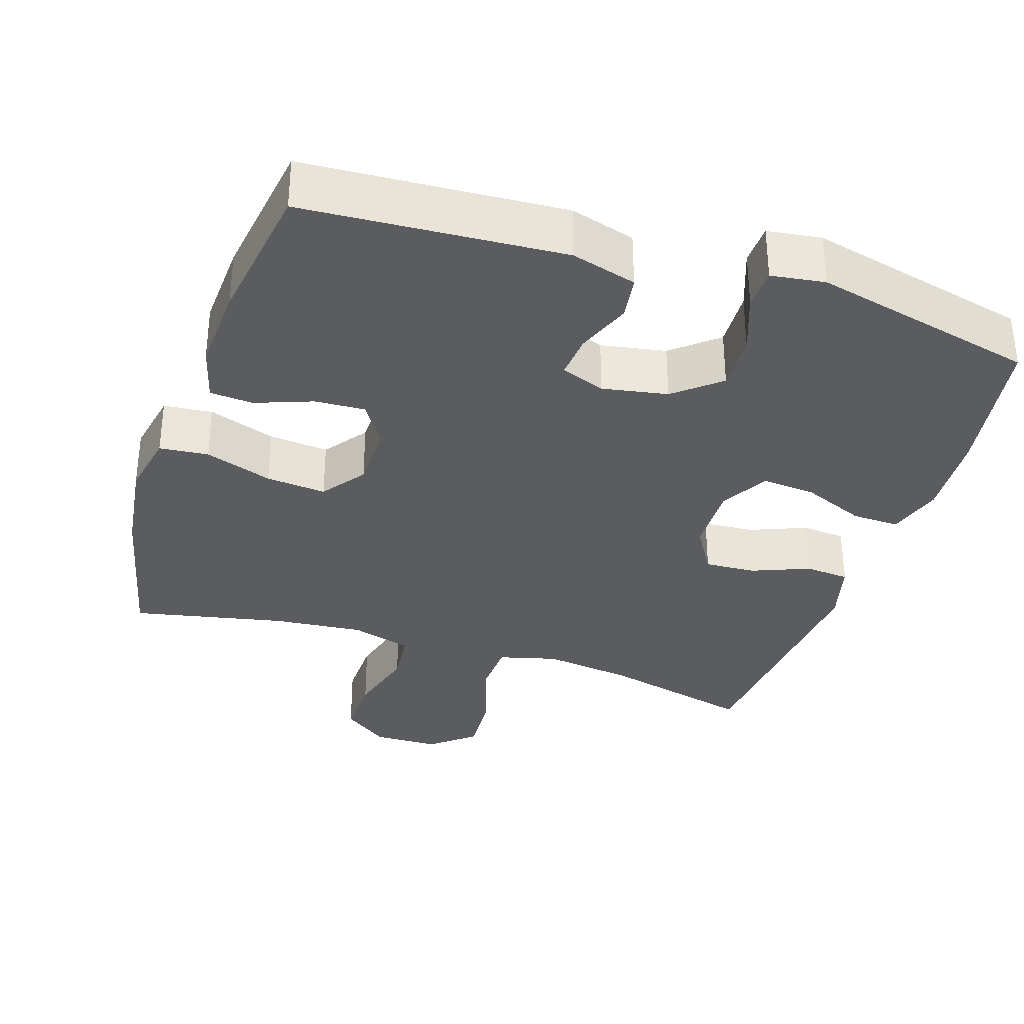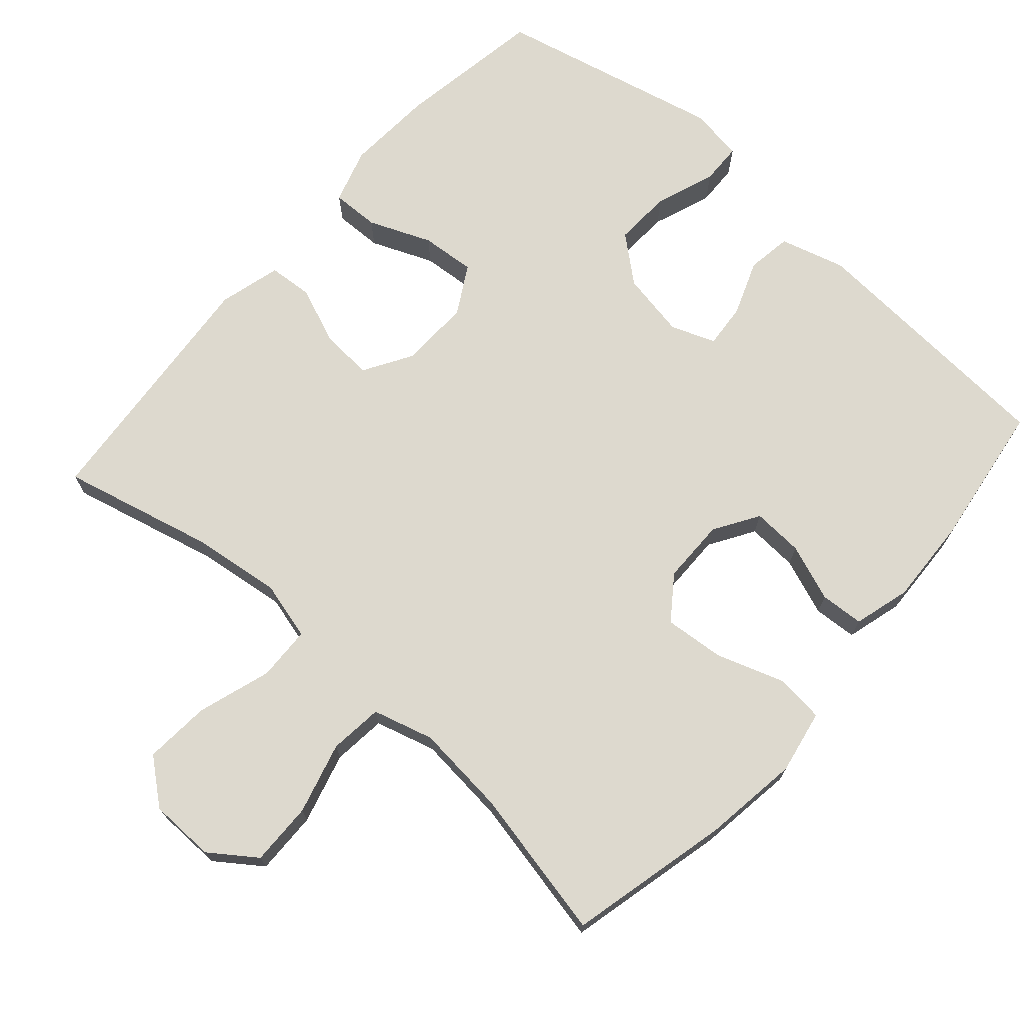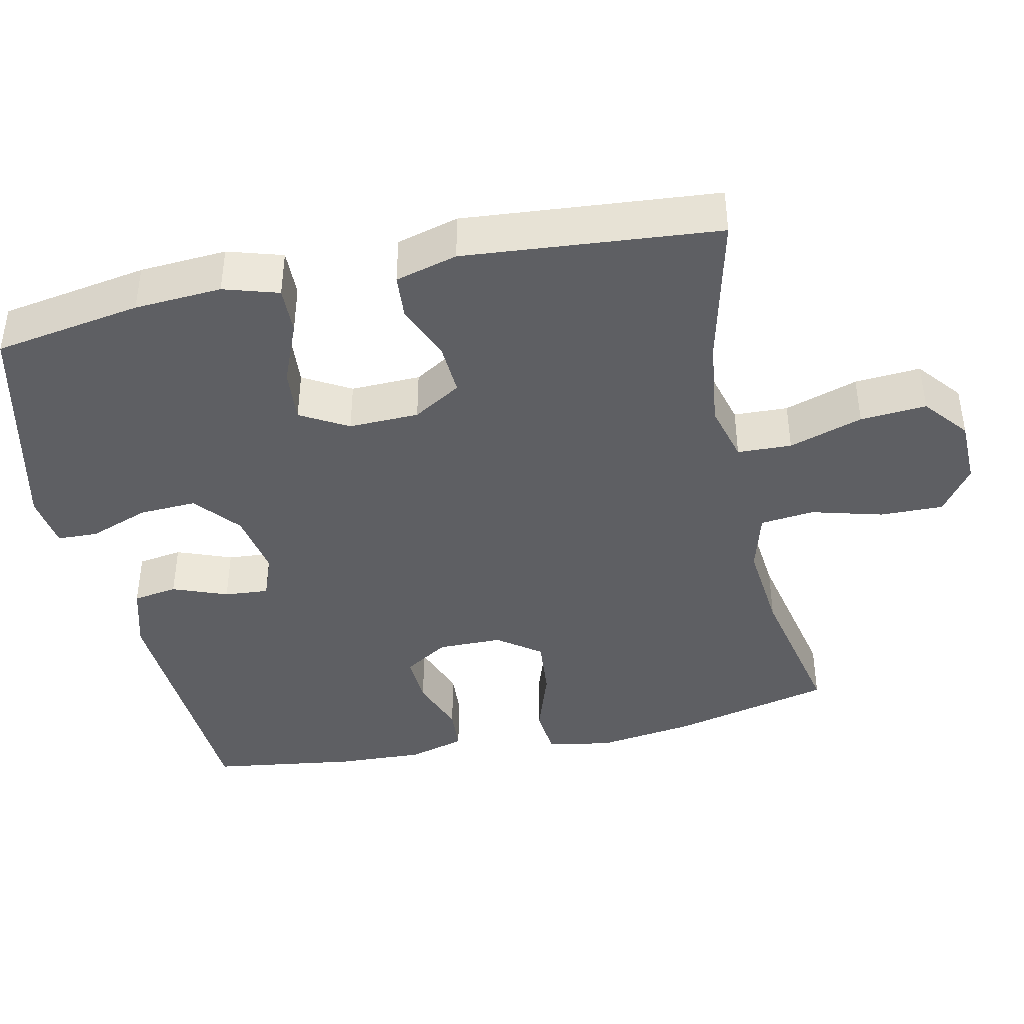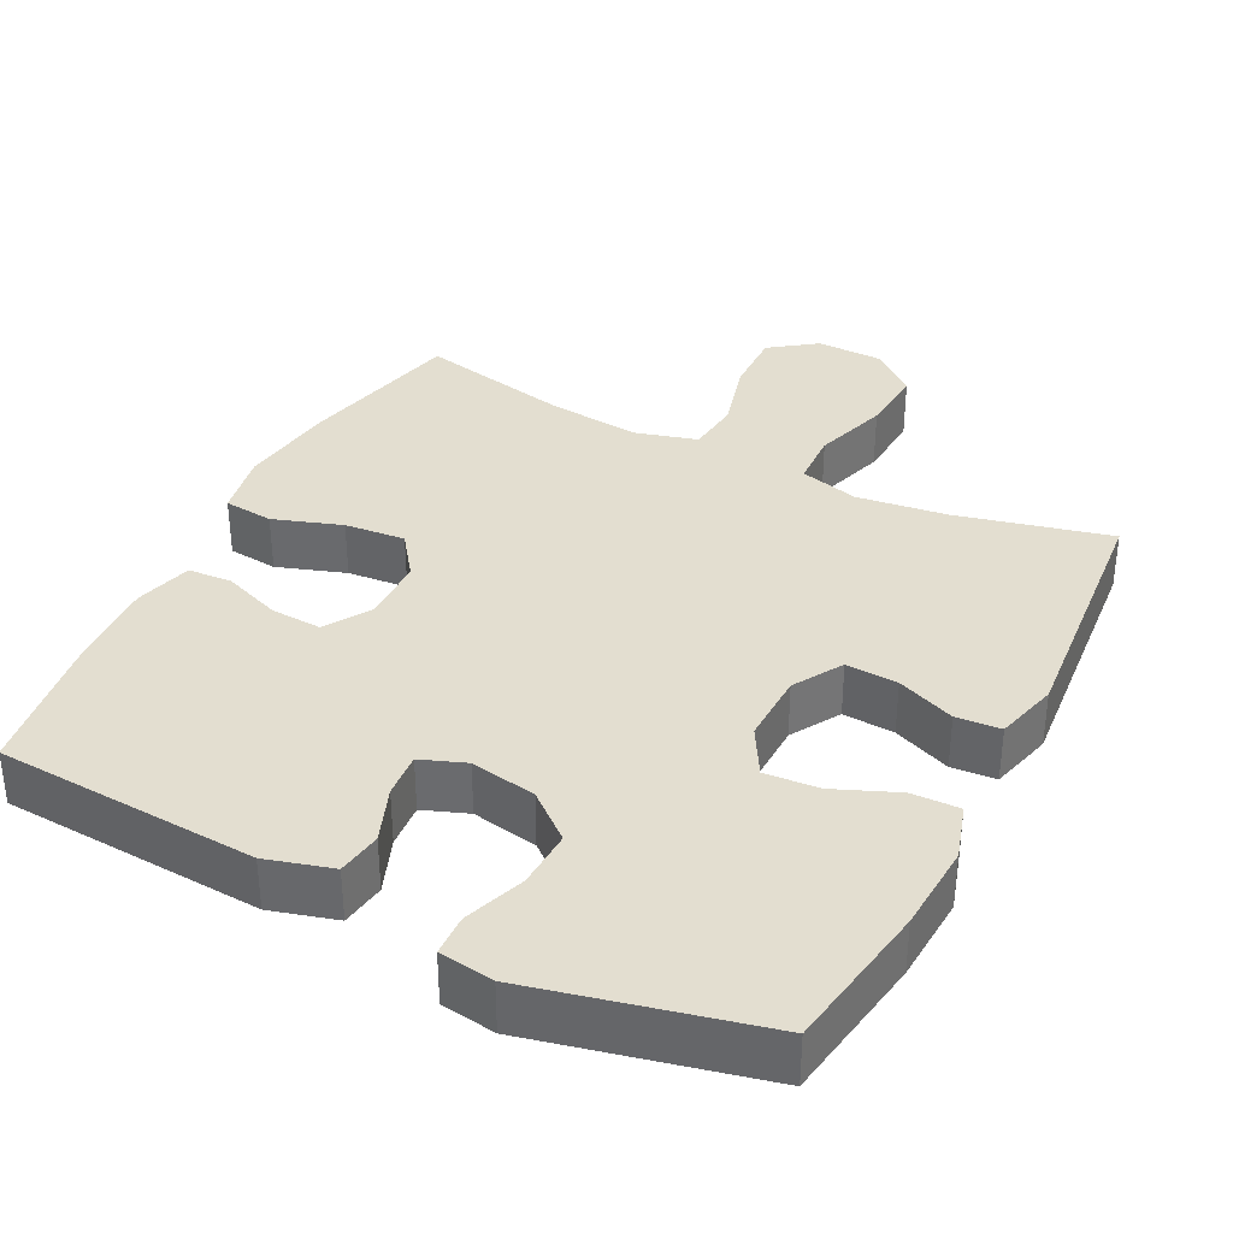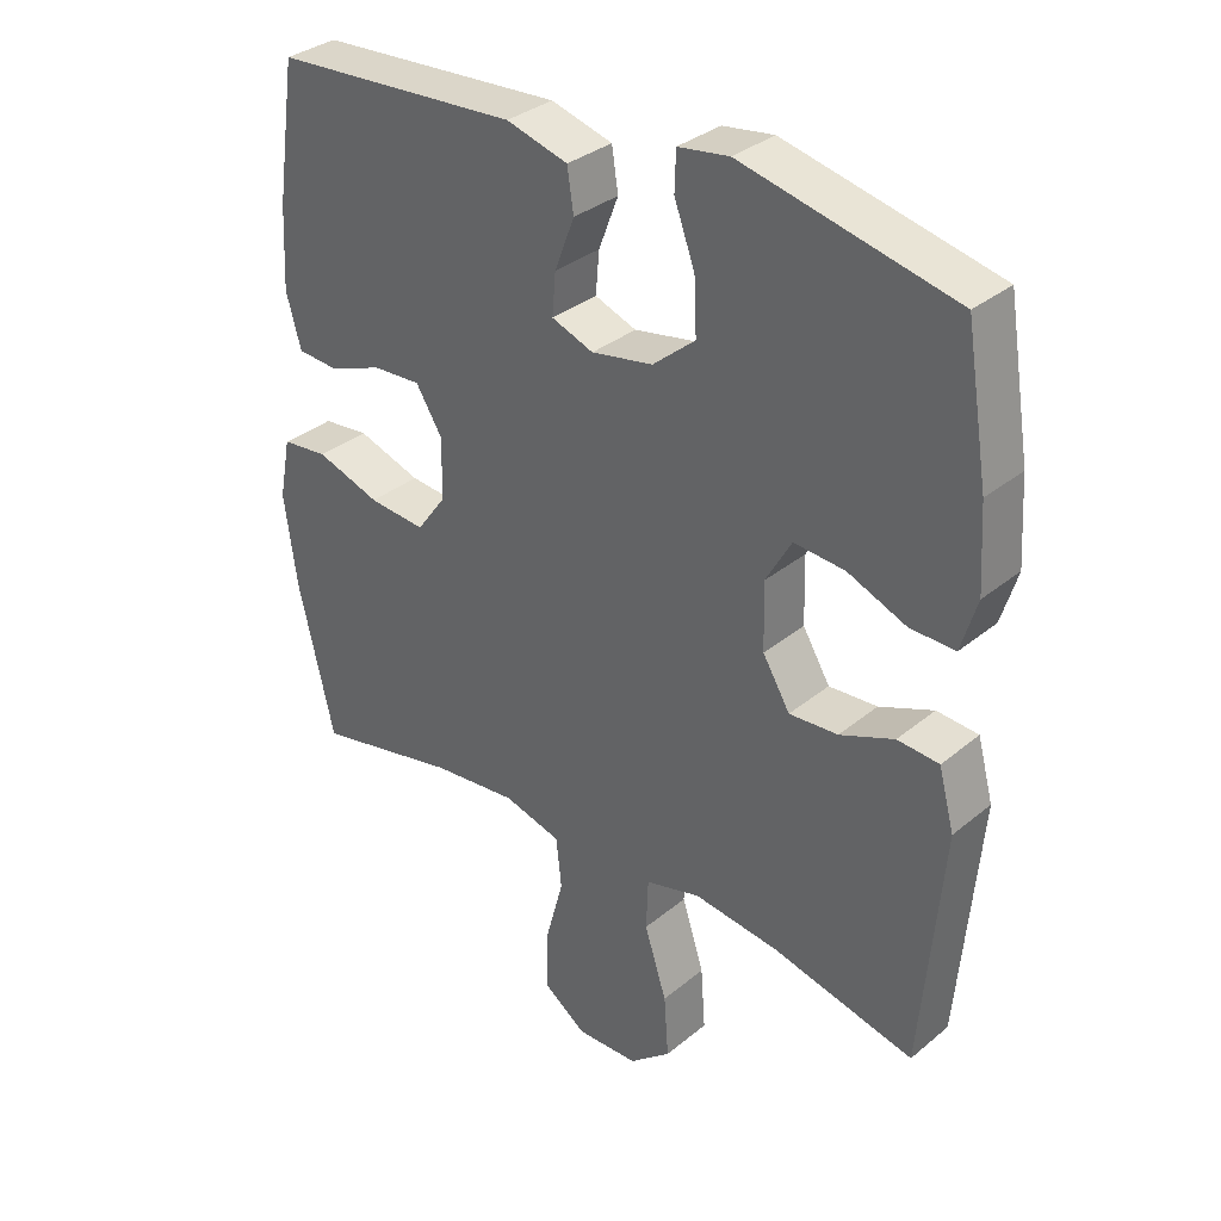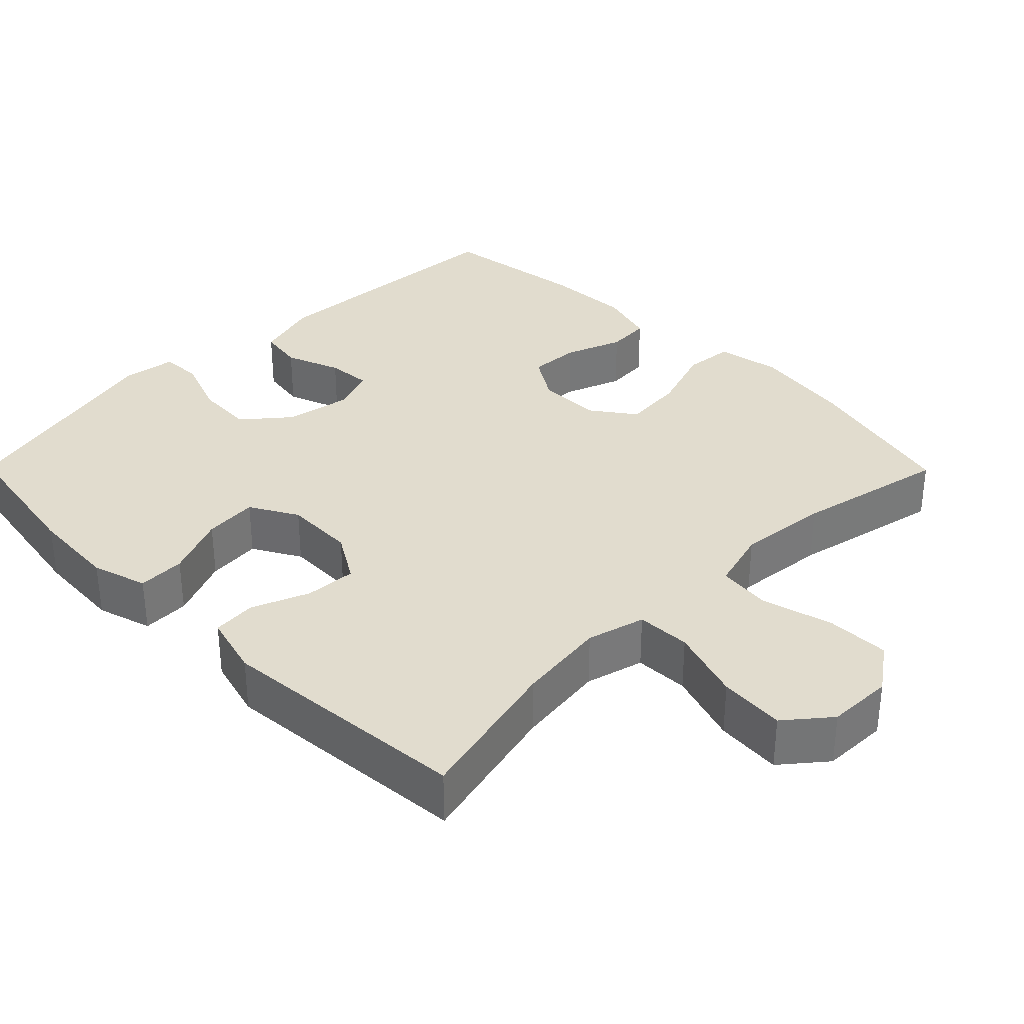
<metadata>
{"format":"obj","ext":"obj","renderer":"f3d","projection":"perspective","resolution":1024,"background":"white","views":[{"elev":-34.1,"azim":-18.1,"up":"+Y"},{"elev":71.8,"azim":-138.5,"up":"+Y"},{"elev":-41.8,"azim":102.3,"up":"+Y"},{"elev":35.8,"azim":26.9,"up":"+Y"},{"elev":33.2,"azim":41.7,"up":"+Z"},{"elev":34.0,"azim":135.3,"up":"+Y"}]}
</metadata>
<code>
o path888
v -0.5249 0.0375 0.3243
v -0.5309 0.0375 0.2032
v -0.5089 0.0375 0.1243
v -0.4482 0.0375 0.1202
v -0.3684 0.0375 0.1498
v -0.2974 0.0375 0.1536
v -0.2586 0.0375 0.0914
v -0.2595 0.0375 0.001479
v -0.3035 0.0375 -0.05843
v -0.3874 0.0375 -0.05075
v -0.4816 0.0375 -0.01868
v -0.5502 0.0375 -0.02557
v -0.5673 0.0375 -0.1148
v -0.5486 0.0375 -0.25
v -0.4957 0.0375 -0.4751
v -0.2839 0.0375 -0.4307
v -0.1564 0.0375 -0.4183
v -0.07168 0.0375 -0.4421
v -0.06365 0.0375 -0.5171
v -0.09079 0.0375 -0.617
v -0.09266 0.0375 -0.7053
v -0.02858 0.0375 -0.7516
v 0.06321 0.0375 -0.7498
v 0.1247 0.0375 -0.6996
v 0.118 0.0375 -0.6073
v 0.08505 0.0375 -0.5045
v 0.08795 0.0375 -0.4288
v 0.1695 0.0375 -0.4072
v 0.2954 0.0375 -0.4237
v 0.5062 0.0375 -0.4751
v 0.5375 0.0375 -0.1204
v 0.5142 0.0375 -0.03369
v 0.4527 0.0375 -0.02885
v 0.3725 0.0375 -0.06111
v 0.3006 0.0375 -0.06546
v 0.2601 0.0375 0.001875
v 0.2576 0.0375 0.09988
v 0.2956 0.0375 0.1663
v 0.3709 0.0375 0.16
v 0.4576 0.0375 0.124
v 0.5241 0.0375 0.1221
v 0.5475 0.0375 0.199
v 0.5399 0.0375 0.3209
v 0.5062 0.0375 0.5266
v 0.1928 0.0375 0.5998
v 0.1174 0.0375 0.5891
v 0.1155 0.0375 0.532
v 0.146 0.0375 0.4487
v 0.1497 0.0375 0.3684
v 0.0868 0.0375 0.3159
v -0.004478 0.0375 0.2993
v -0.06635 0.0375 0.3227
v -0.06117 0.0375 0.3844
v -0.03179 0.0375 0.4608
v -0.04119 0.0375 0.5227
v -0.1324 0.0375 0.5487
v -0.4957 0.0375 0.5266
v -0.5249 -0.0375 0.3243
v -0.5309 -0.0375 0.2032
v -0.5089 -0.0375 0.1243
v -0.4482 -0.0375 0.1202
v -0.3684 -0.0375 0.1498
v -0.2974 -0.0375 0.1536
v -0.2586 -0.0375 0.0914
v -0.2595 -0.0375 0.001479
v -0.3035 -0.0375 -0.05843
v -0.3874 -0.0375 -0.05075
v -0.4816 -0.0375 -0.01868
v -0.5502 -0.0375 -0.02557
v -0.5673 -0.0375 -0.1148
v -0.5486 -0.0375 -0.25
v -0.4957 -0.0375 -0.4751
v -0.2839 -0.0375 -0.4307
v -0.1564 -0.0375 -0.4183
v -0.07168 -0.0375 -0.4421
v -0.06365 -0.0375 -0.5171
v -0.09079 -0.0375 -0.617
v -0.09266 -0.0375 -0.7053
v -0.02858 -0.0375 -0.7516
v 0.06321 -0.0375 -0.7498
v 0.1247 -0.0375 -0.6996
v 0.118 -0.0375 -0.6073
v 0.08505 -0.0375 -0.5045
v 0.08795 -0.0375 -0.4288
v 0.1695 -0.0375 -0.4072
v 0.2954 -0.0375 -0.4237
v 0.5062 -0.0375 -0.4751
v 0.5375 -0.0375 -0.1204
v 0.5142 -0.0375 -0.03369
v 0.4527 -0.0375 -0.02885
v 0.3725 -0.0375 -0.06111
v 0.3006 -0.0375 -0.06546
v 0.2601 -0.0375 0.001875
v 0.2576 -0.0375 0.09988
v 0.2956 -0.0375 0.1663
v 0.3709 -0.0375 0.16
v 0.4576 -0.0375 0.124
v 0.5241 -0.0375 0.1221
v 0.5475 -0.0375 0.199
v 0.5399 -0.0375 0.3209
v 0.5062 -0.0375 0.5266
v 0.1928 -0.0375 0.5998
v 0.1174 -0.0375 0.5891
v 0.1155 -0.0375 0.532
v 0.146 -0.0375 0.4487
v 0.1497 -0.0375 0.3684
v 0.0868 -0.0375 0.3159
v -0.004478 -0.0375 0.2993
v -0.06635 -0.0375 0.3227
v -0.06117 -0.0375 0.3844
v -0.03179 -0.0375 0.4608
v -0.04119 -0.0375 0.5227
v -0.1324 -0.0375 0.5487
v -0.4957 -0.0375 0.5266
v 0.1928 0.0375 0.5998
v 0.1174 0.0375 0.5891
v 0.1174 0.0375 0.5891
v 0.1155 0.0375 0.532
v 0.5062 0.0375 0.5266
v 0.5062 0.0375 0.5266
v -0.04119 0.0375 0.5227
v -0.04119 0.0375 0.5227
v -0.1324 0.0375 0.5487
v 0.146 0.0375 0.4487
v -0.4957 0.0375 0.5266
v -0.4957 0.0375 0.5266
v -0.03179 0.0375 0.4608
v -0.06117 0.0375 0.3844
v 0.1497 0.0375 0.3684
v -0.5249 0.0375 0.3243
v 0.5399 0.0375 0.3209
v -0.06635 0.0375 0.3227
v -0.06635 0.0375 0.3227
v 0.0868 0.0375 0.3159
v -0.5309 0.0375 0.2032
v -0.004478 0.0375 0.2993
v 0.5475 0.0375 0.199
v -0.5089 0.0375 0.1243
v -0.5089 0.0375 0.1243
v 0.5241 0.0375 0.1221
v 0.5241 0.0375 0.1221
v 0.2956 0.0375 0.1663
v 0.2956 0.0375 0.1663
v 0.3709 0.0375 0.16
v -0.3684 0.0375 0.1498
v -0.2974 0.0375 0.1536
v -0.2974 0.0375 0.1536
v 0.2576 0.0375 0.09988
v 0.4576 0.0375 0.124
v -0.2586 0.0375 0.0914
v -0.4482 0.0375 0.1202
v 0.2601 0.0375 0.001875
v -0.2595 0.0375 0.001479
v 0.3006 0.0375 -0.06546
v 0.3006 0.0375 -0.06546
v -0.3035 0.0375 -0.05843
v -0.3874 0.0375 -0.05075
v -0.4816 0.0375 -0.01868
v -0.5502 0.0375 -0.02557
v -0.5502 0.0375 -0.02557
v -0.5673 0.0375 -0.1148
v 0.5142 0.0375 -0.03369
v 0.5142 0.0375 -0.03369
v 0.4527 0.0375 -0.02885
v 0.3725 0.0375 -0.06111
v 0.5375 0.0375 -0.1204
v -0.5486 0.0375 -0.25
v 0.5062 0.0375 -0.4751
v 0.5062 0.0375 -0.4751
v 0.1695 0.0375 -0.4072
v 0.2954 0.0375 -0.4237
v 0.08795 0.0375 -0.4288
v 0.08795 0.0375 -0.4288
v -0.1564 0.0375 -0.4183
v -0.07168 0.0375 -0.4421
v -0.07168 0.0375 -0.4421
v -0.2839 0.0375 -0.4307
v 0.08505 0.0375 -0.5045
v -0.06365 0.0375 -0.5171
v -0.4957 0.0375 -0.4751
v -0.4957 0.0375 -0.4751
v 0.118 0.0375 -0.6073
v -0.09079 0.0375 -0.617
v 0.1247 0.0375 -0.6996
v -0.09266 0.0375 -0.7053
v 0.06321 0.0375 -0.7498
v -0.02858 0.0375 -0.7516
v 0.1928 -0.0375 0.5998
v 0.1174 -0.0375 0.5891
v 0.1174 -0.0375 0.5891
v 0.1155 -0.0375 0.532
v 0.5062 -0.0375 0.5266
v 0.5062 -0.0375 0.5266
v -0.04119 -0.0375 0.5227
v -0.04119 -0.0375 0.5227
v -0.1324 -0.0375 0.5487
v 0.146 -0.0375 0.4487
v -0.4957 -0.0375 0.5266
v -0.4957 -0.0375 0.5266
v -0.03179 -0.0375 0.4608
v -0.06117 -0.0375 0.3844
v 0.1497 -0.0375 0.3684
v -0.5249 -0.0375 0.3243
v 0.5399 -0.0375 0.3209
v -0.06635 -0.0375 0.3227
v -0.06635 -0.0375 0.3227
v 0.0868 -0.0375 0.3159
v -0.5309 -0.0375 0.2032
v -0.004478 -0.0375 0.2993
v 0.5475 -0.0375 0.199
v -0.5089 -0.0375 0.1243
v -0.5089 -0.0375 0.1243
v 0.5241 -0.0375 0.1221
v 0.5241 -0.0375 0.1221
v 0.2956 -0.0375 0.1663
v 0.2956 -0.0375 0.1663
v 0.3709 -0.0375 0.16
v -0.3684 -0.0375 0.1498
v -0.2974 -0.0375 0.1536
v -0.2974 -0.0375 0.1536
v 0.2576 -0.0375 0.09988
v 0.4576 -0.0375 0.124
v -0.2586 -0.0375 0.0914
v -0.4482 -0.0375 0.1202
v 0.2601 -0.0375 0.001875
v -0.2595 -0.0375 0.001479
v 0.3006 -0.0375 -0.06546
v 0.3006 -0.0375 -0.06546
v -0.3035 -0.0375 -0.05843
v -0.3874 -0.0375 -0.05075
v -0.4816 -0.0375 -0.01868
v -0.5502 -0.0375 -0.02557
v -0.5502 -0.0375 -0.02557
v -0.5673 -0.0375 -0.1148
v 0.5142 -0.0375 -0.03369
v 0.5142 -0.0375 -0.03369
v 0.4527 -0.0375 -0.02885
v 0.3725 -0.0375 -0.06111
v 0.5375 -0.0375 -0.1204
v -0.5486 -0.0375 -0.25
v 0.5062 -0.0375 -0.4751
v 0.5062 -0.0375 -0.4751
v 0.1695 -0.0375 -0.4072
v 0.2954 -0.0375 -0.4237
v 0.08795 -0.0375 -0.4288
v 0.08795 -0.0375 -0.4288
v -0.1564 -0.0375 -0.4183
v -0.07168 -0.0375 -0.4421
v -0.07168 -0.0375 -0.4421
v -0.2839 -0.0375 -0.4307
v 0.08505 -0.0375 -0.5045
v -0.06365 -0.0375 -0.5171
v -0.4957 -0.0375 -0.4751
v -0.4957 -0.0375 -0.4751
v 0.118 -0.0375 -0.6073
v -0.09079 -0.0375 -0.617
v 0.1247 -0.0375 -0.6996
v -0.09266 -0.0375 -0.7053
v 0.06321 -0.0375 -0.7498
v -0.02858 -0.0375 -0.7516
f 248 251 245
f 229 247 226
f 244 227 243
f 188 197 192
f 196 200 194
f 250 247 229
f 238 239 237
f 257 255 259
f 204 215 217
f 218 208 224
f 224 208 211
f 251 252 255
f 201 219 205
f 208 218 203
f 238 244 239
f 258 260 256
f 237 239 235
f 230 240 229
f 197 202 192
f 247 248 226
f 227 244 238
f 203 219 196
f 217 222 210
f 196 219 201
f 248 245 226
f 252 251 248
f 198 203 196
f 253 250 240
f 256 255 252
f 245 243 227
f 207 215 202
f 255 256 259
f 260 259 256
f 250 229 240
f 191 188 189
f 197 188 191
f 221 215 207
f 232 234 231
f 210 222 213
f 225 245 227
f 226 225 209
f 202 215 204
f 231 234 230
f 209 225 221
f 209 221 207
f 226 245 225
f 192 202 204
f 205 223 209
f 234 240 230
f 223 226 209
f 204 217 210
f 219 223 205
f 201 200 196
f 239 244 241
f 203 218 219
f 45 117 190 102
f 46 47 104 103
f 120 45 102 193
f 122 56 113 195
f 47 48 105 104
f 56 126 199 113
f 54 55 112 111
f 53 54 111 110
f 48 49 106 105
f 57 1 58 114
f 43 44 101 100
f 133 53 110 206
f 49 50 107 106
f 1 2 59 58
f 51 52 109 108
f 42 43 100 99
f 50 51 108 107
f 2 139 212 59
f 141 42 99 214
f 143 39 96 216
f 5 147 220 62
f 37 38 95 94
f 40 41 98 97
f 39 40 97 96
f 6 7 64 63
f 4 5 62 61
f 3 4 61 60
f 36 37 94 93
f 7 8 65 64
f 155 36 93 228
f 8 9 66 65
f 10 11 68 67
f 11 160 233 68
f 12 13 70 69
f 163 33 90 236
f 33 34 91 90
f 31 32 89 88
f 9 10 67 66
f 34 35 92 91
f 13 14 71 70
f 169 31 88 242
f 28 29 86 85
f 173 28 85 246
f 17 176 249 74
f 16 17 74 73
f 26 27 84 83
f 18 19 76 75
f 181 16 73 254
f 14 15 72 71
f 29 30 87 86
f 25 26 83 82
f 19 20 77 76
f 24 25 82 81
f 20 21 78 77
f 23 24 81 80
f 22 23 80 79
f 21 22 79 78
f 175 172 178
f 156 153 174
f 171 170 154
f 115 119 124
f 123 121 127
f 177 156 174
f 165 164 166
f 184 186 182
f 131 144 142
f 145 151 135
f 151 138 135
f 178 182 179
f 128 132 146
f 135 130 145
f 165 166 171
f 185 183 187
f 164 162 166
f 157 156 167
f 124 119 129
f 174 153 175
f 154 165 171
f 130 123 146
f 144 137 149
f 123 128 146
f 175 153 172
f 179 175 178
f 125 123 130
f 180 167 177
f 183 179 182
f 172 154 170
f 134 129 142
f 182 186 183
f 187 183 186
f 177 167 156
f 118 116 115
f 124 118 115
f 148 134 142
f 159 158 161
f 137 140 149
f 152 154 172
f 153 136 152
f 129 131 142
f 158 157 161
f 136 148 152
f 136 134 148
f 153 152 172
f 119 131 129
f 132 136 150
f 161 157 167
f 150 136 153
f 131 137 144
f 146 132 150
f 128 123 127
f 166 168 171
f 130 146 145

</code>
